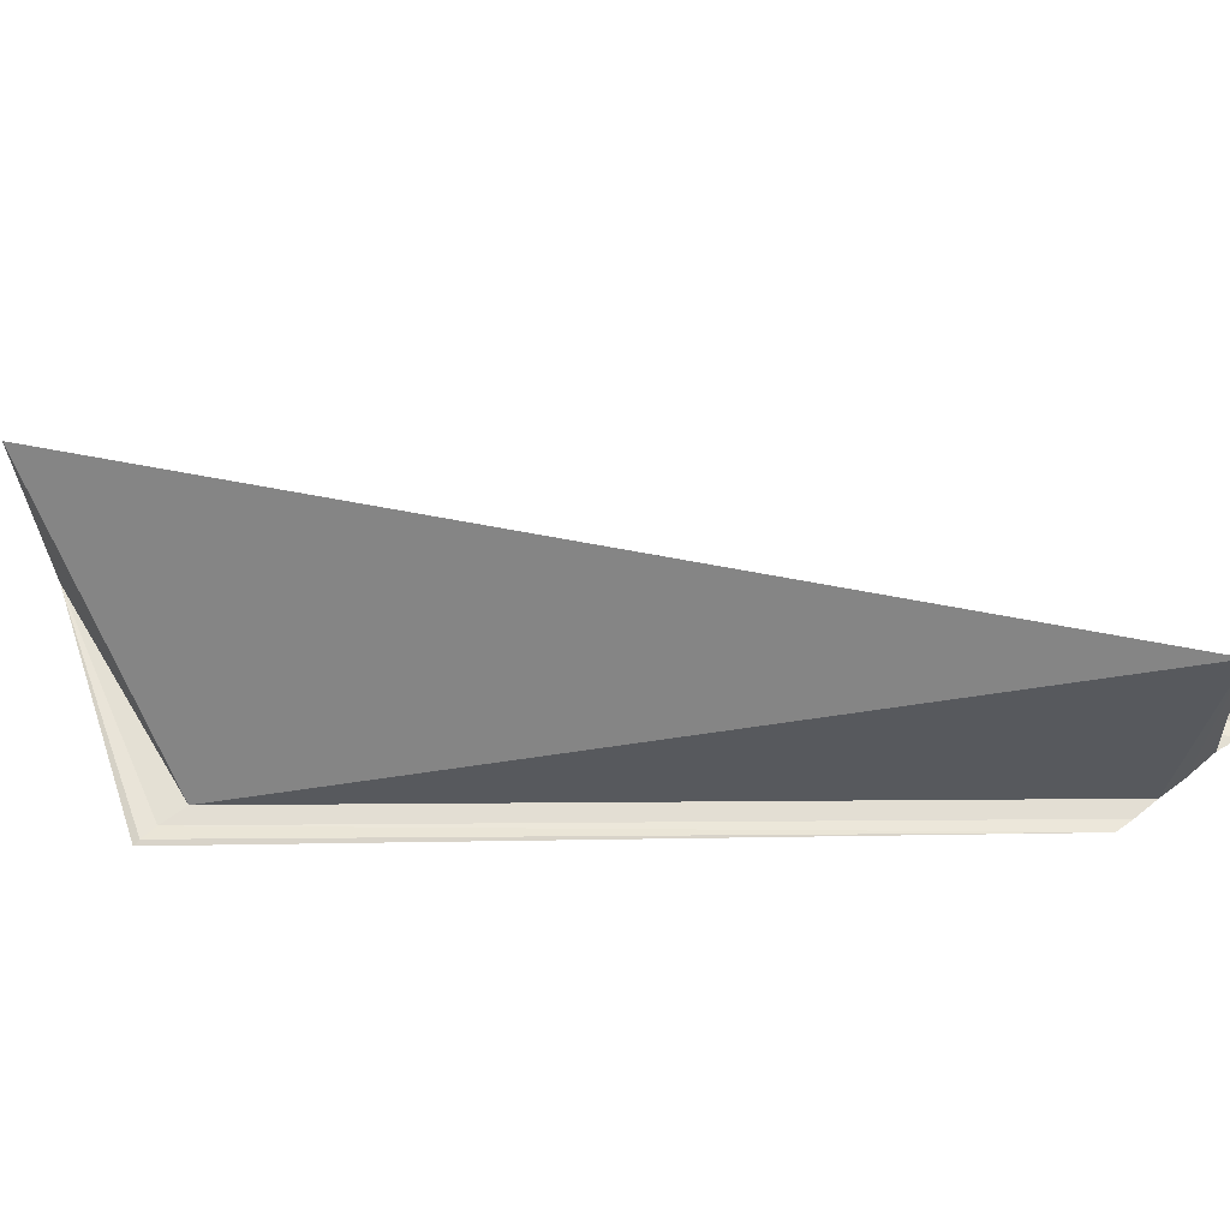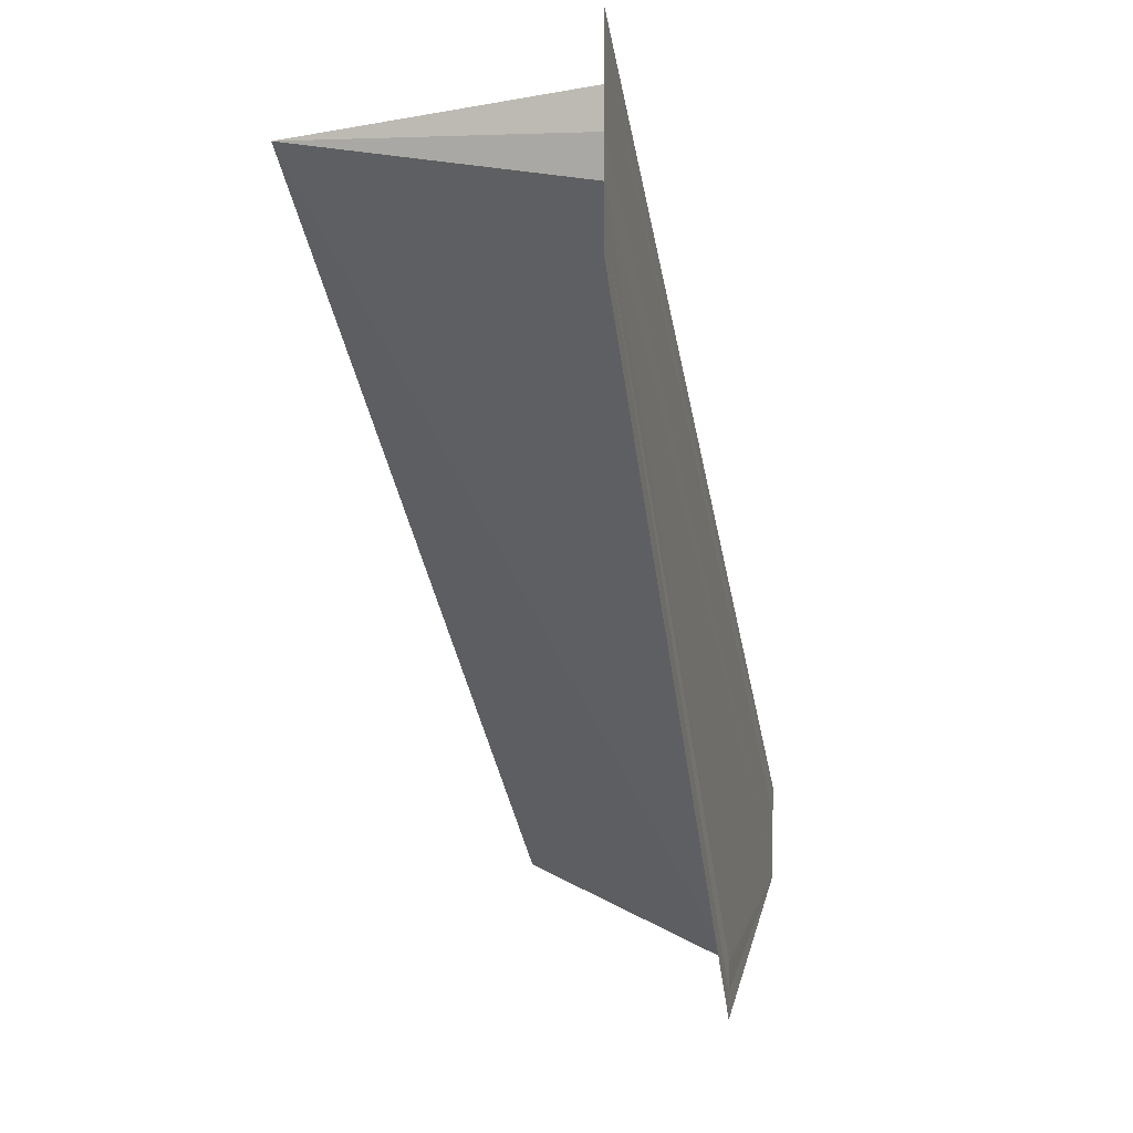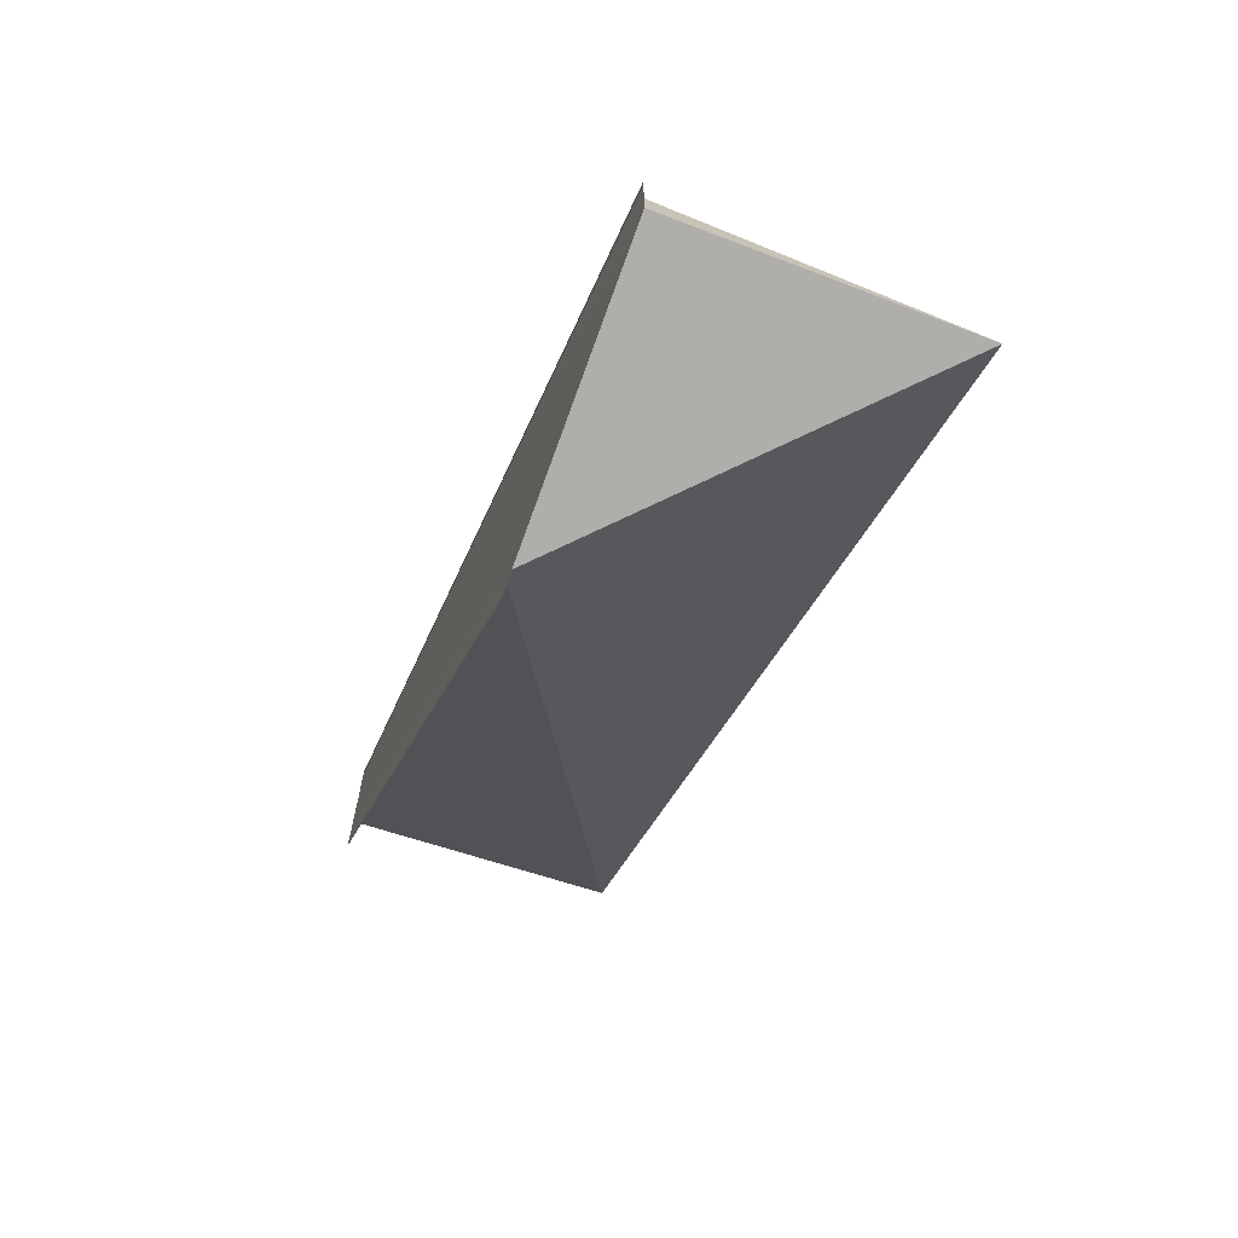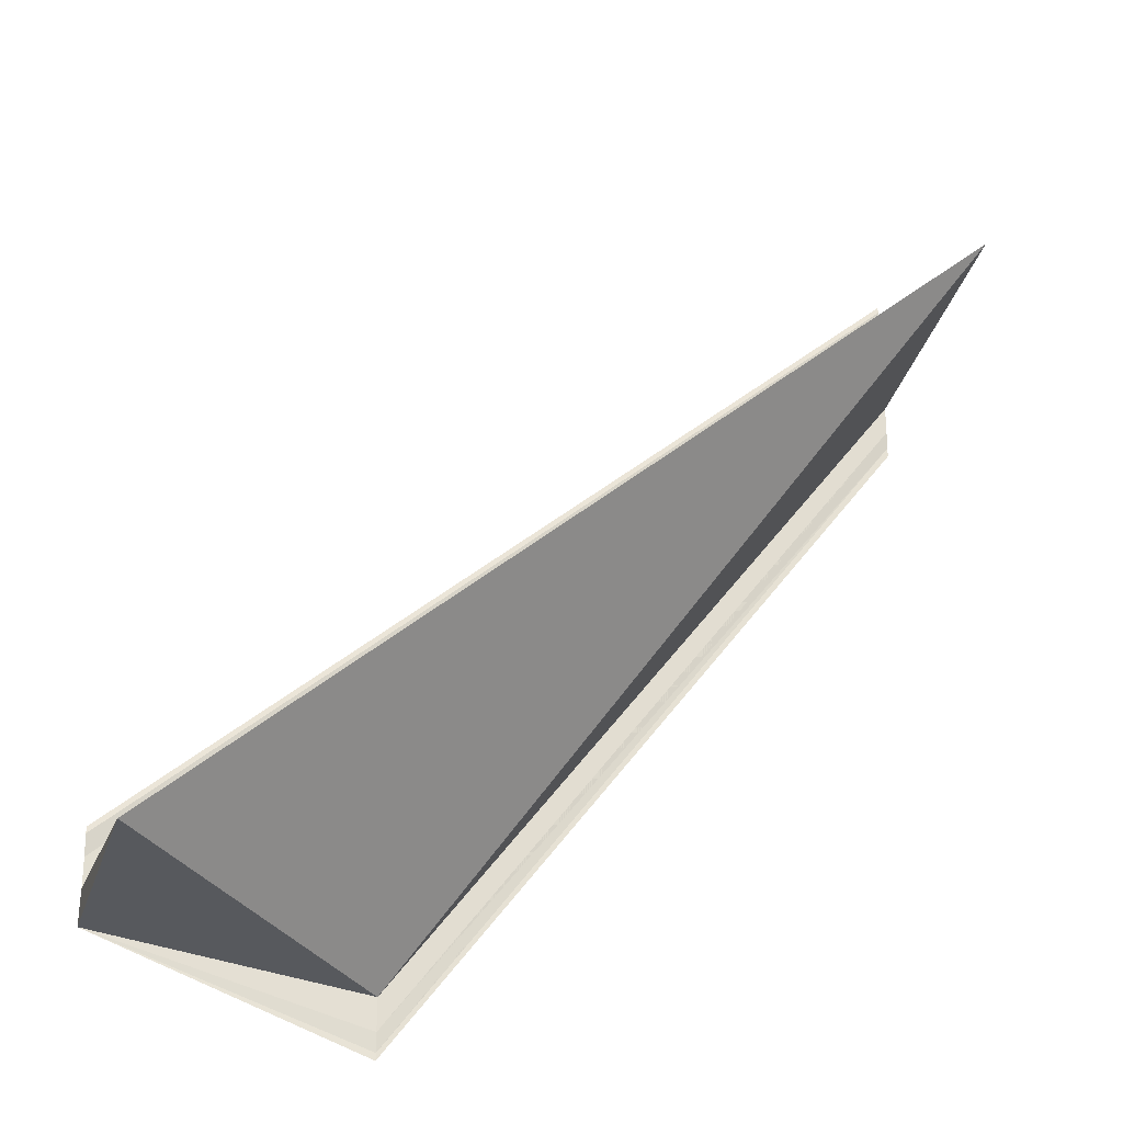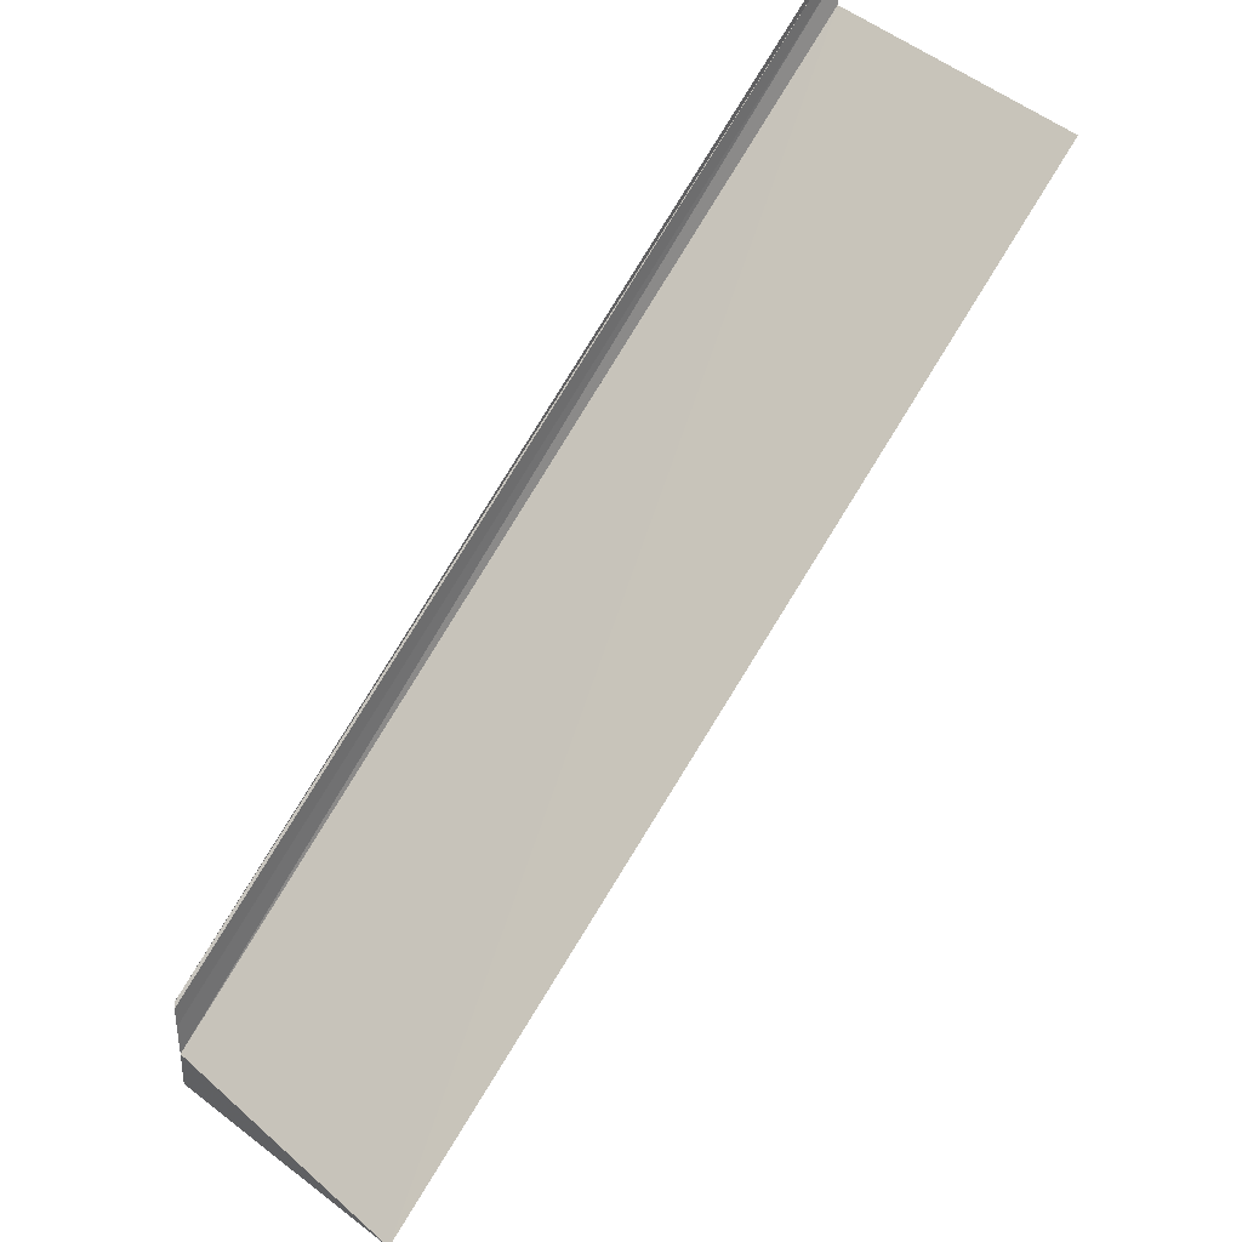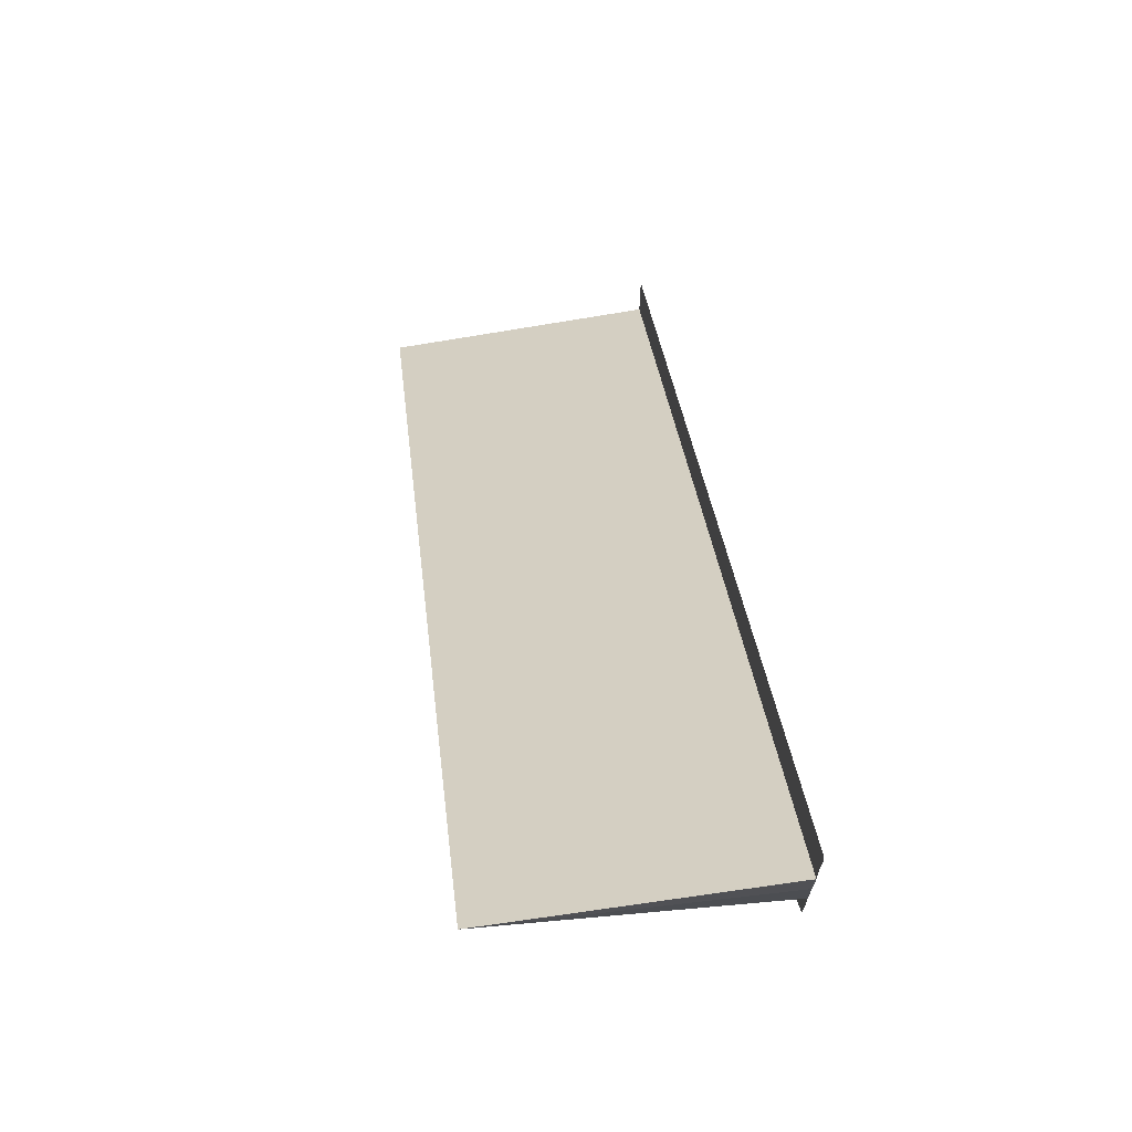
<metadata>
{"format":"obj","ext":"obj","renderer":"f3d","projection":"perspective","resolution":1024,"background":"white","views":[{"elev":64.4,"azim":-127.7,"up":"+Y"},{"elev":3.5,"azim":-76.1,"up":"+Z"},{"elev":-70.3,"azim":69.6,"up":"+Z"},{"elev":-28.0,"azim":163.2,"up":"+Z"},{"elev":35.0,"azim":135.0,"up":"+Z"},{"elev":70.6,"azim":-97.6,"up":"+Z"}]}
</metadata>
<code>
o 16088
v 2231 1870 7.254
v 2231 1870 7.253
v 2231 1870 7.28
v 2231 1870 7.254
v 2231 1870 7.253
v 2231 1870 7.251
v 2231 1870 7.278
v 2231 1870 7.251
v 2231 1870 7.25
v 2231 1870 7.277
v 2231 1870 7.253
v 2231 1870 7.279
v 2231 1870 7.28
v 2231 1870 7.279
v 2231 1870 7.251
v 2231 1870 7.277
v 2231 1870 7.254
v 2231 1870 7.255
v 2231 1870 7.254
v 2231 1870 7.282
v 2231 1870 7.254
v 2231 1870 7.28
v 2231 1870 7.255
v 2231 1870 7.256
v 2231 1870 7.256
v 2231 1870 7.283
v 2231 1870 7.284
v 2231 1870 7.257
v 2231 1870 7.257
v 2231 1870 7.257
v 2231 1870 7.284
v 2231 1870 7.253
v 2231 1870 7.251
v 2231 1870 7.251
v 2231 1870 7.25
v 2231 1870 7.251
v 2231 1870 7.253
v 2231 1870 7.251
v 2231 1870 7.25
v 2231 1870 7.253
v 2231 1870 7.251
v 2231 1870 7.279
v 2231 1870 7.254
v 2231 1870 7.255
v 2231 1870 7.28
v 2231 1870 7.256
v 2231 1870 7.283
v 2231 1870 7.257
v 2231 1870 7.257
v 2231 1870 7.284
v 2231 1870 7.257
v 2231 1870 7.284
v 2231 1870 7.255
v 2231 1870 7.282
v 2231 1870 7.28
v 2231 1870 7.254
v 2231 1870 7.251
v 2231 1870 7.278
v 2231 1870 7.277
v 2231 1870 7.25
v 2231 1870 7.277
v 2231 1870 7.251
v 2231 1870 7.25
v 2231 1870 7.28
v 2231 1870 7.282
v 2231 1870 7.28
f 1 2 3
f 4 5 1
f 6 5 7
f 6 8 7
f 9 8 10
f 7 11 12
f 13 11 14
f 7 15 16
f 10 15 16
f 4 17 18
f 18 19 20
f 20 21 22
f 23 24 20
f 20 25 26
f 27 25 26
f 28 24 27
f 28 29 27
f 27 30 31
f 4 32 33
f 4 34 33
f 4 34 35
f 4 36 37
f 4 36 38
f 4 39 38
f 40 41 42
f 40 43 42
f 43 44 45
f 46 44 47
f 46 48 47
f 49 48 50
f 50 51 52
f 47 51 52
f 47 53 54
f 55 53 54
f 42 56 55
f 55 13 42
f 42 57 58
f 59 57 58
f 59 60 61
f 62 63 59
f 62 41 59
f 64 65 66

</code>
